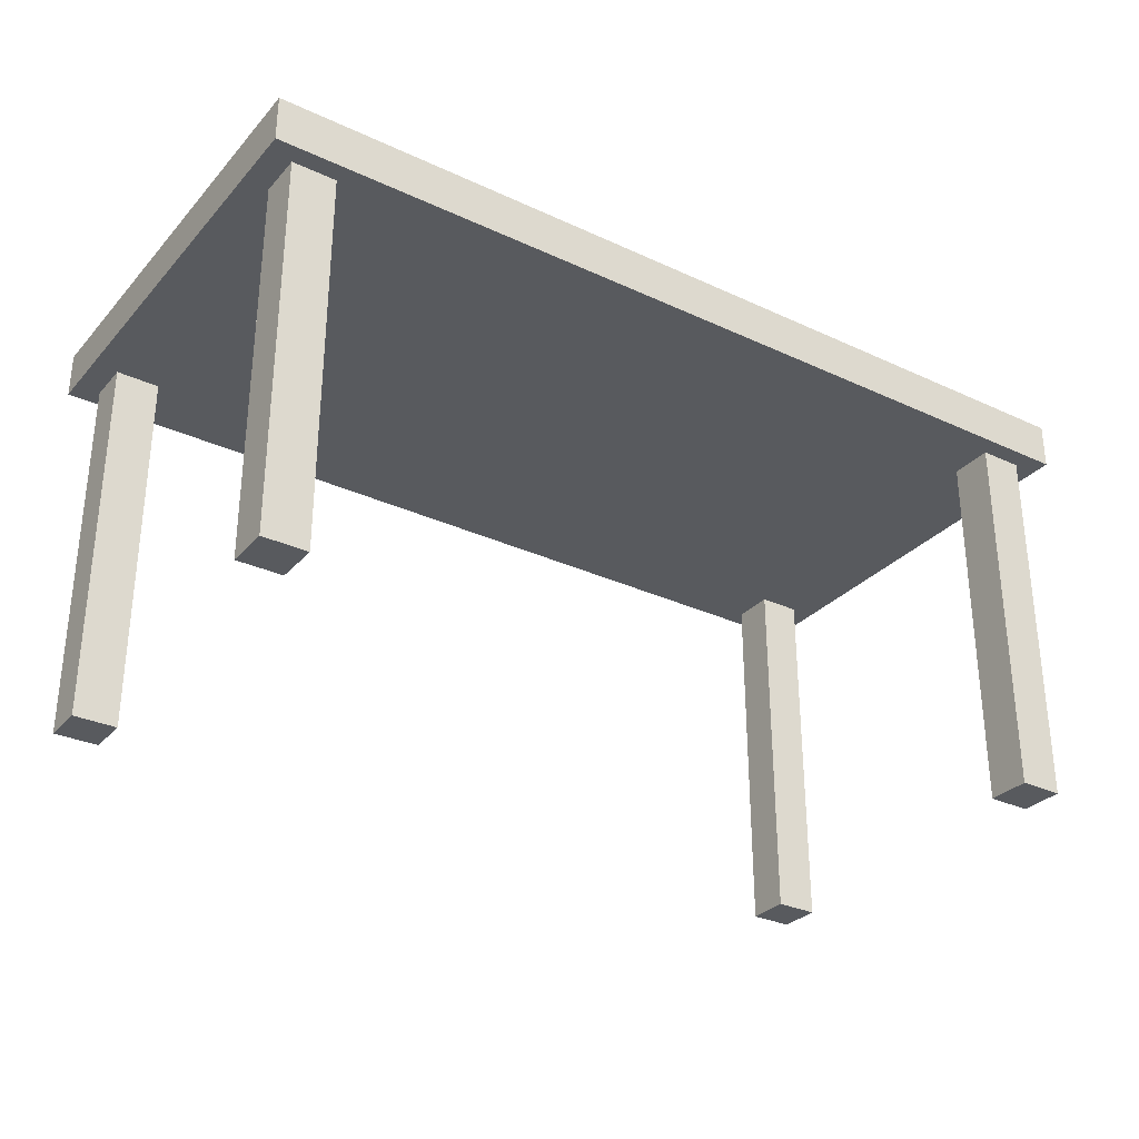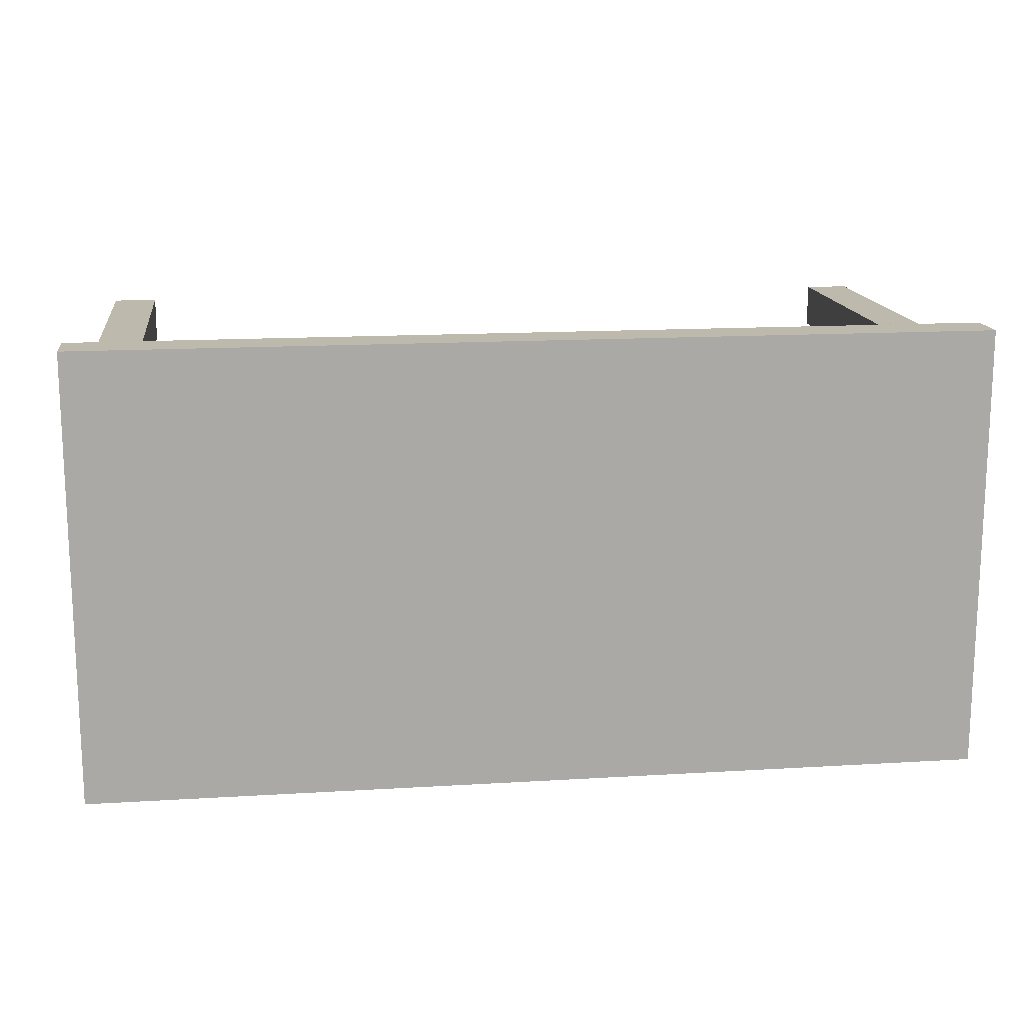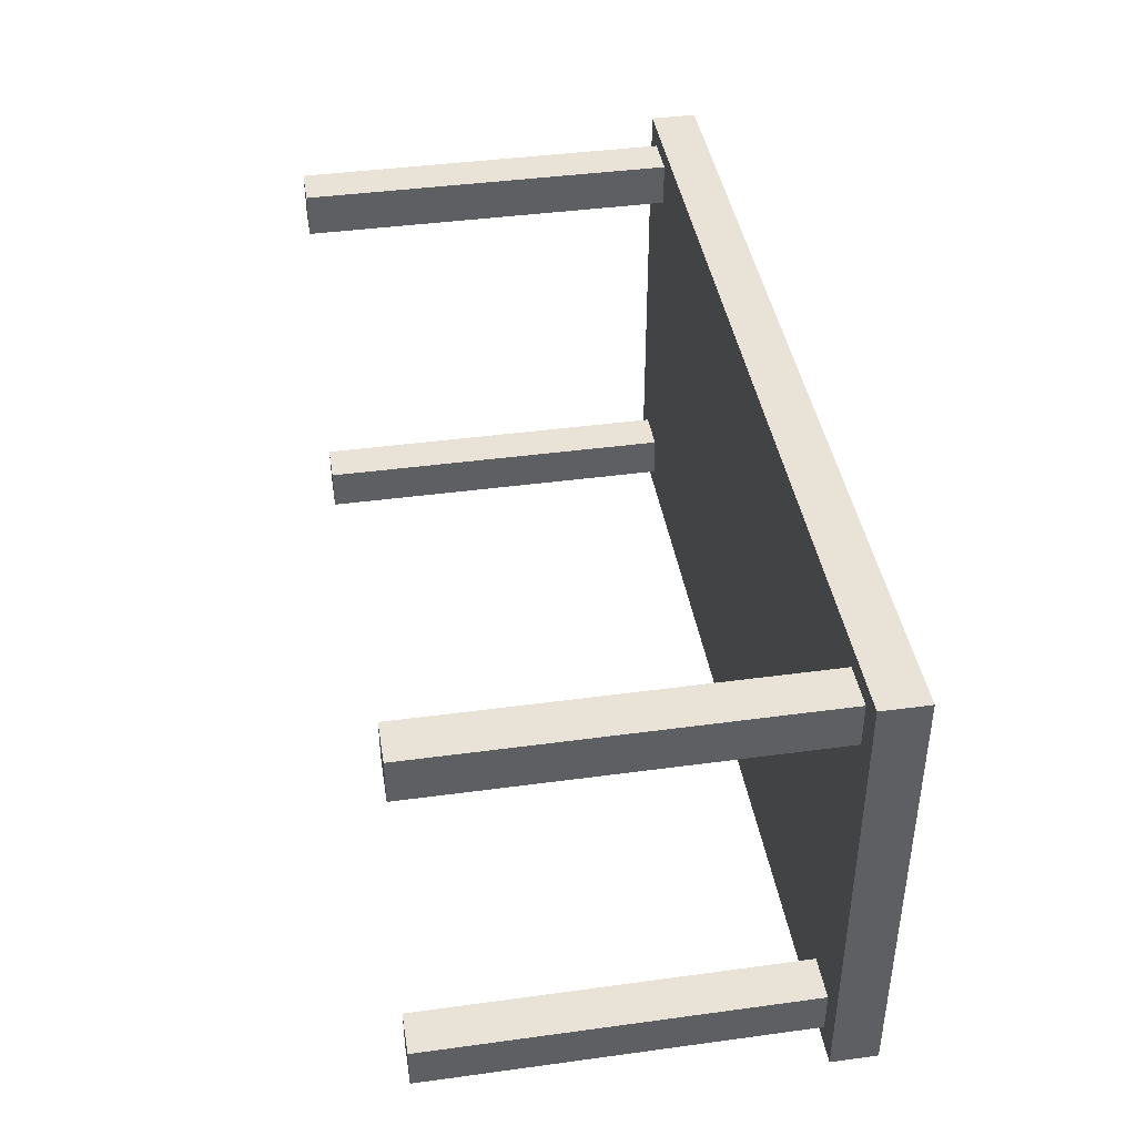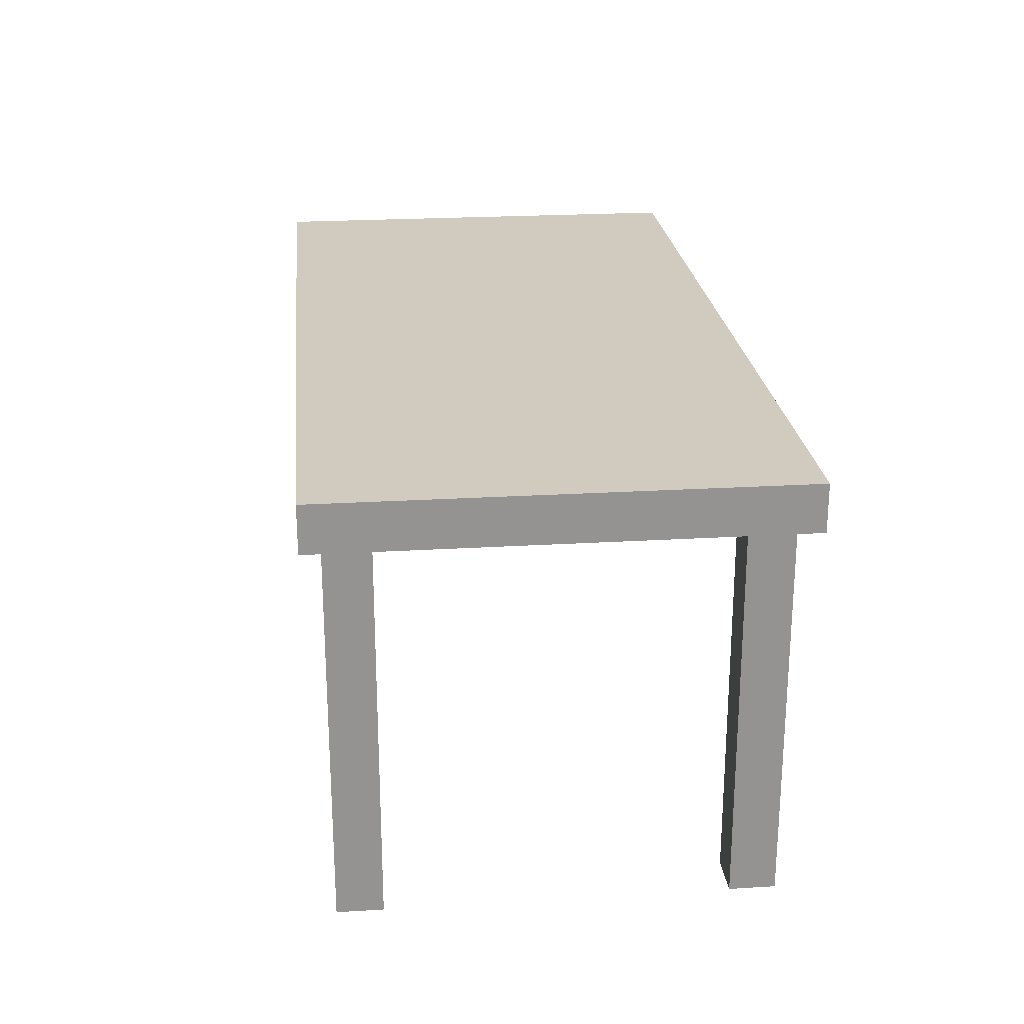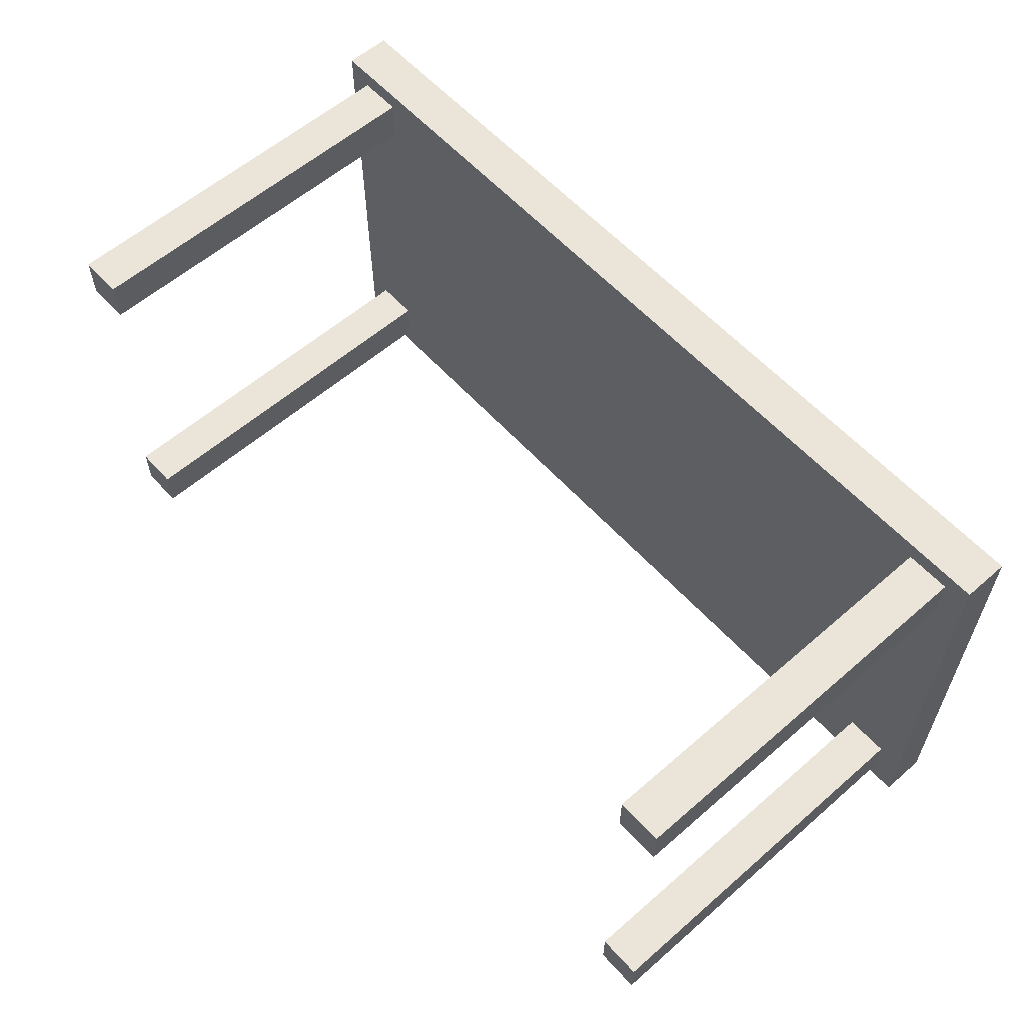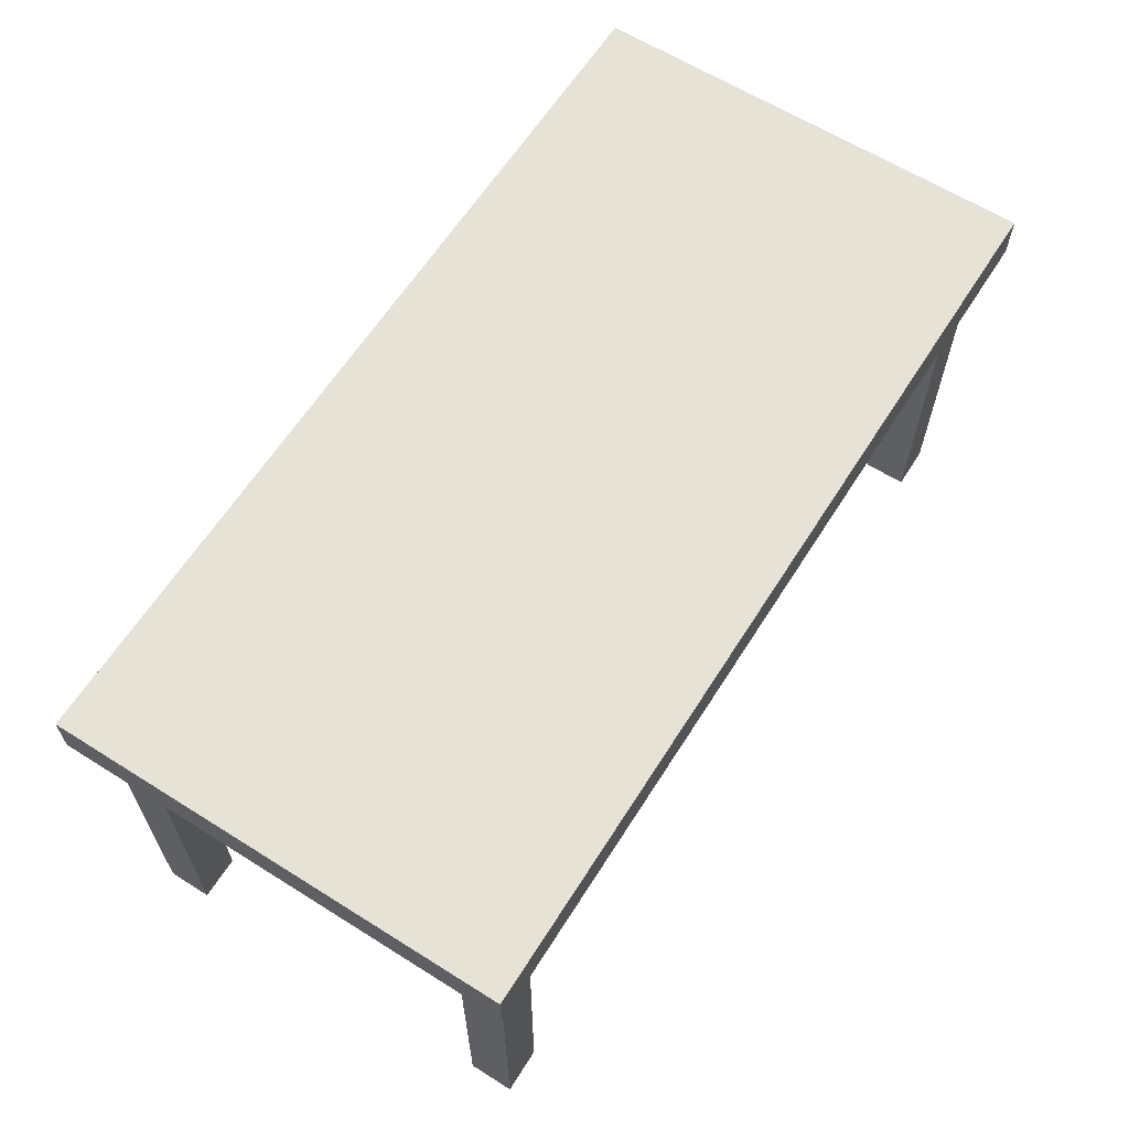
<metadata>
{"format":"obj","ext":"obj","renderer":"f3d","projection":"perspective","resolution":1024,"background":"white","views":[{"elev":-30.6,"azim":146.2,"up":"+Z"},{"elev":15.1,"azim":-7.4,"up":"+Y"},{"elev":41.7,"azim":-99.3,"up":"+Y"},{"elev":23.5,"azim":-95.8,"up":"+Z"},{"elev":58.9,"azim":-131.8,"up":"+Y"},{"elev":63.0,"azim":122.4,"up":"+Z"}]}
</metadata>
<code>
o SimpleTable_simple_table
v 1.321 -0.7152 0
v 1.321 -0.5639 0
v 1.473 -0.5639 0
v 1.321 -0.7152 1.304
v 1.321 -0.5639 1.304
v 1.473 -0.5639 1.304
v 1.473 -0.7152 0
v 1.473 -0.7152 1.304
v -1.321 -0.7152 0
v -1.321 -0.5639 0
v -1.473 -0.5639 0
v -1.321 -0.7152 1.304
v -1.321 -0.5639 1.304
v -1.473 -0.5639 1.304
v -1.473 -0.7152 0
v -1.473 -0.7152 1.304
v 1.321 0.7152 0
v 1.321 0.5639 0
v 1.473 0.5639 0
v 1.321 0.7152 1.304
v 1.321 0.5639 1.304
v 1.473 0.5639 1.304
v 1.473 0.7152 0
v 1.473 0.7152 1.304
v -1.321 0.7152 0
v -1.321 0.5639 0
v -1.473 0.5639 0
v -1.321 0.7152 1.304
v -1.321 0.5639 1.304
v -1.473 0.5639 1.304
v -1.473 0.7152 0
v -1.473 0.7152 1.304
v 1.56 0.78 1.304
v 1.56 -0.78 1.304
v -1.56 -0.78 1.304
v -1.56 0.78 1.304
v 1.56 0.78 1.462
v 1.56 -0.78 1.462
v -1.56 -0.78 1.462
v -1.56 0.78 1.462
f 4 5 2 1
f 5 6 3 2
f 6 8 7 3
f 8 4 1 7
f 1 2 3 7
f 8 6 5 4
f 12 9 10 13
f 13 10 11 14
f 14 11 15 16
f 16 15 9 12
f 9 15 11 10
f 16 12 13 14
f 20 17 18 21
f 21 18 19 22
f 22 19 23 24
f 24 23 17 20
f 17 23 19 18
f 24 20 21 22
f 28 29 26 25
f 29 30 27 26
f 30 32 31 27
f 32 28 25 31
f 25 26 27 31
f 32 30 29 28
f 33 34 35 36
f 37 40 39 38
f 33 37 38 34
f 34 38 39 35
f 35 39 40 36
f 37 33 36 40

</code>
